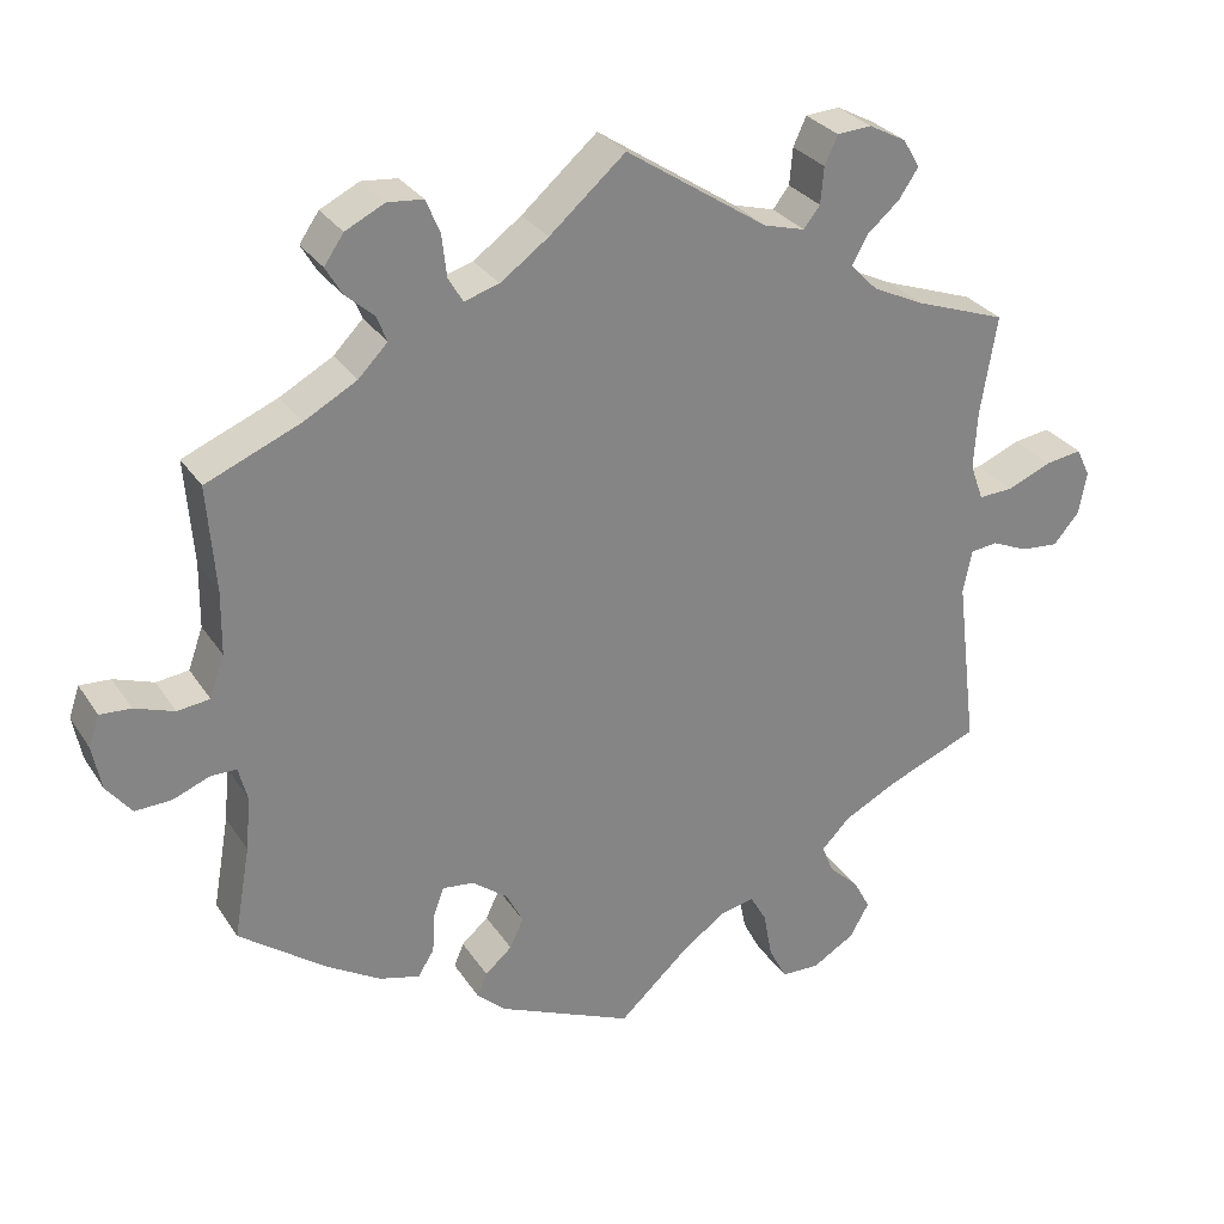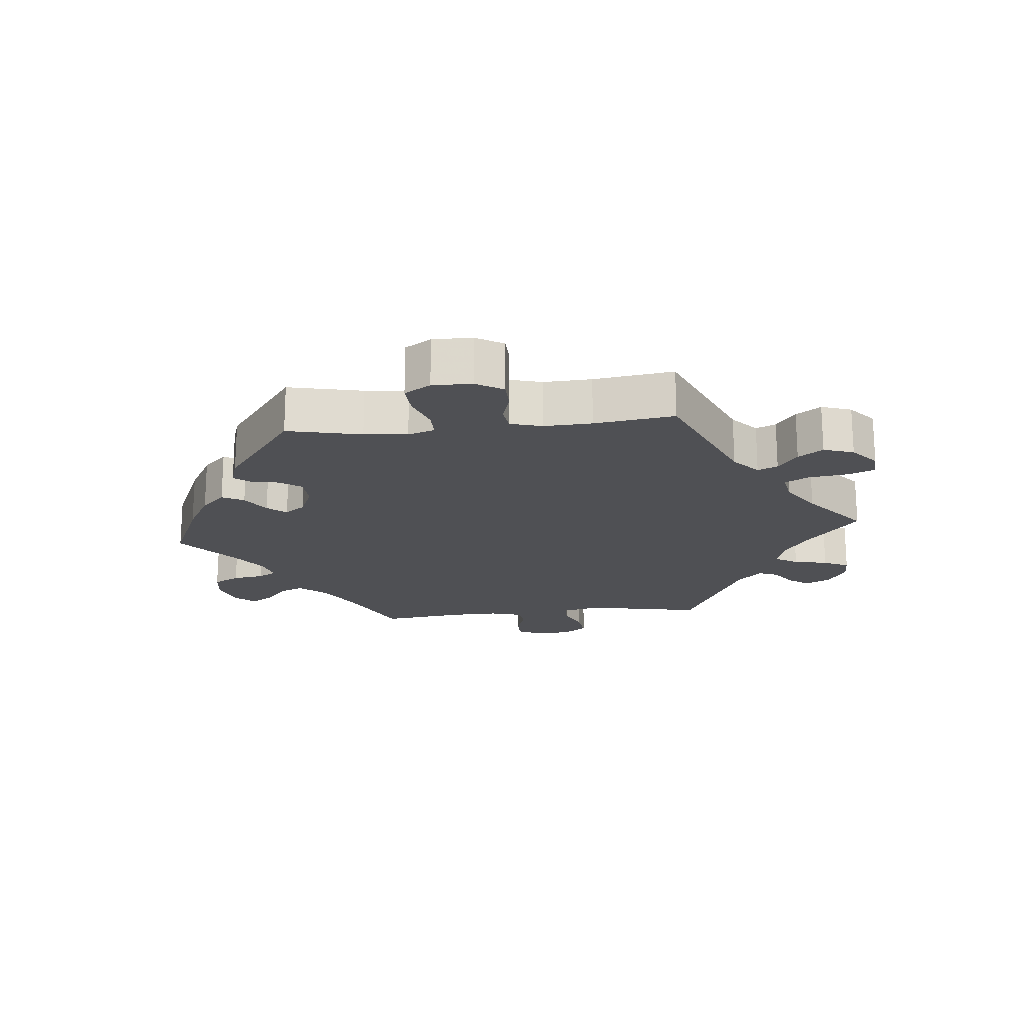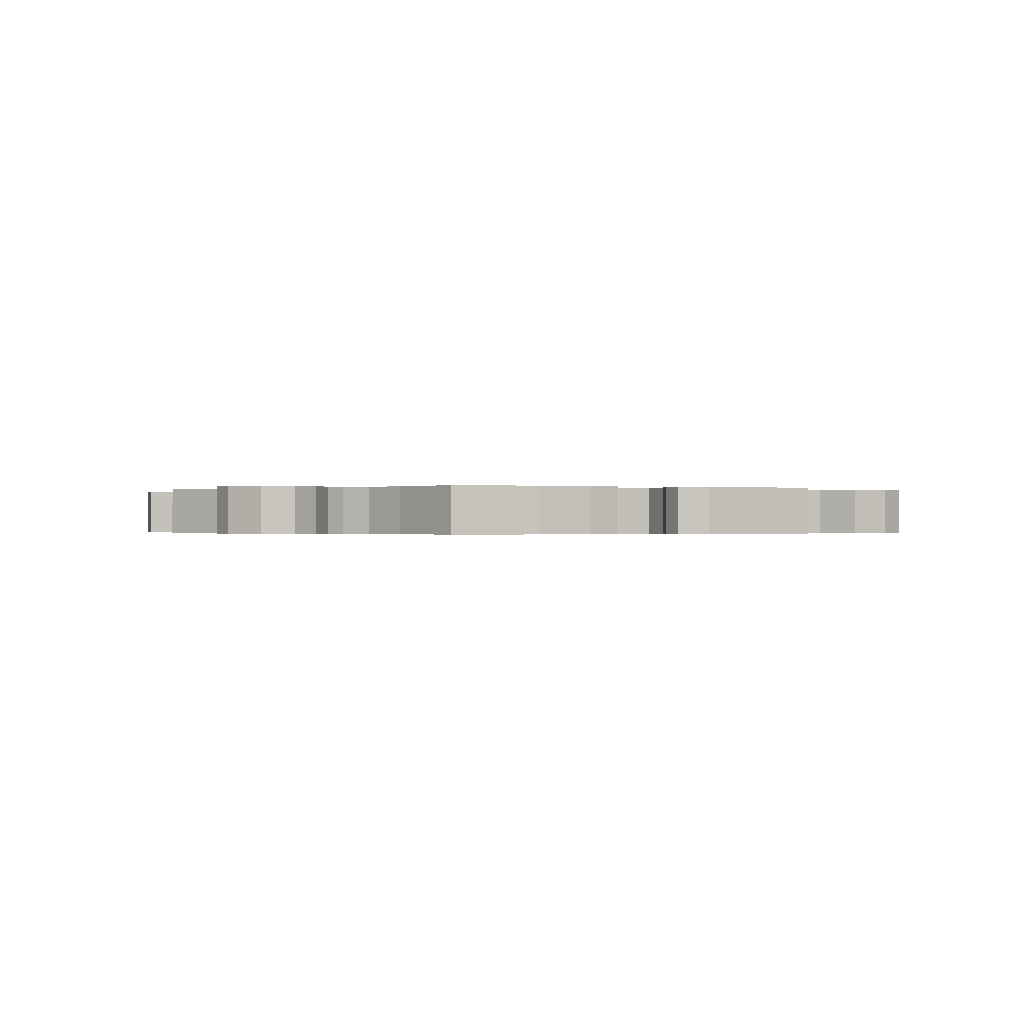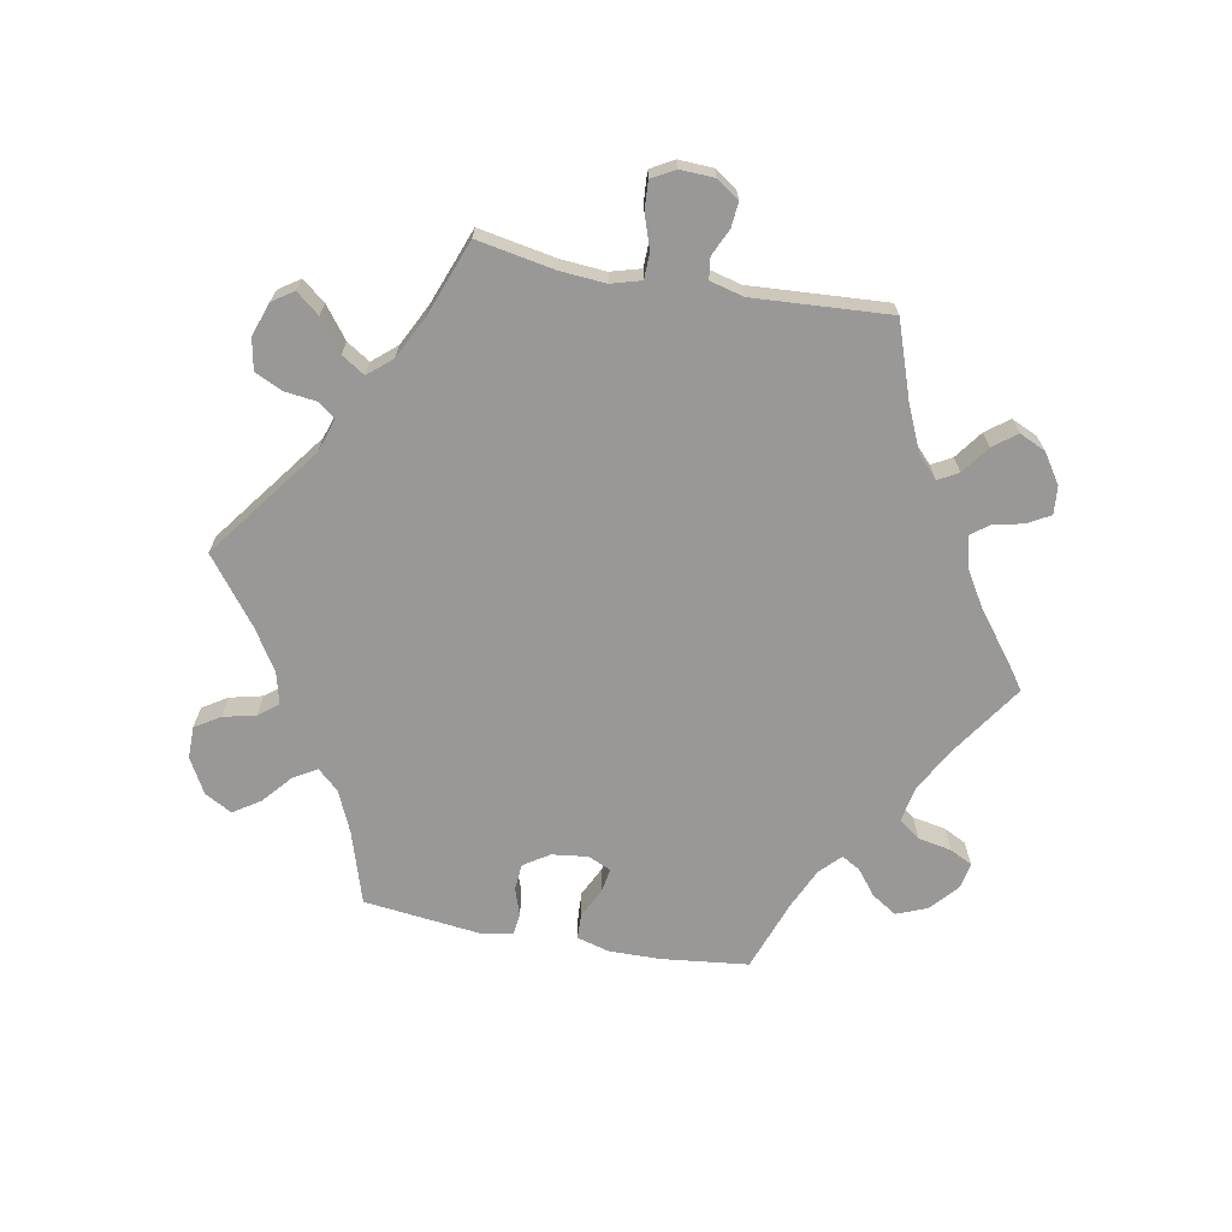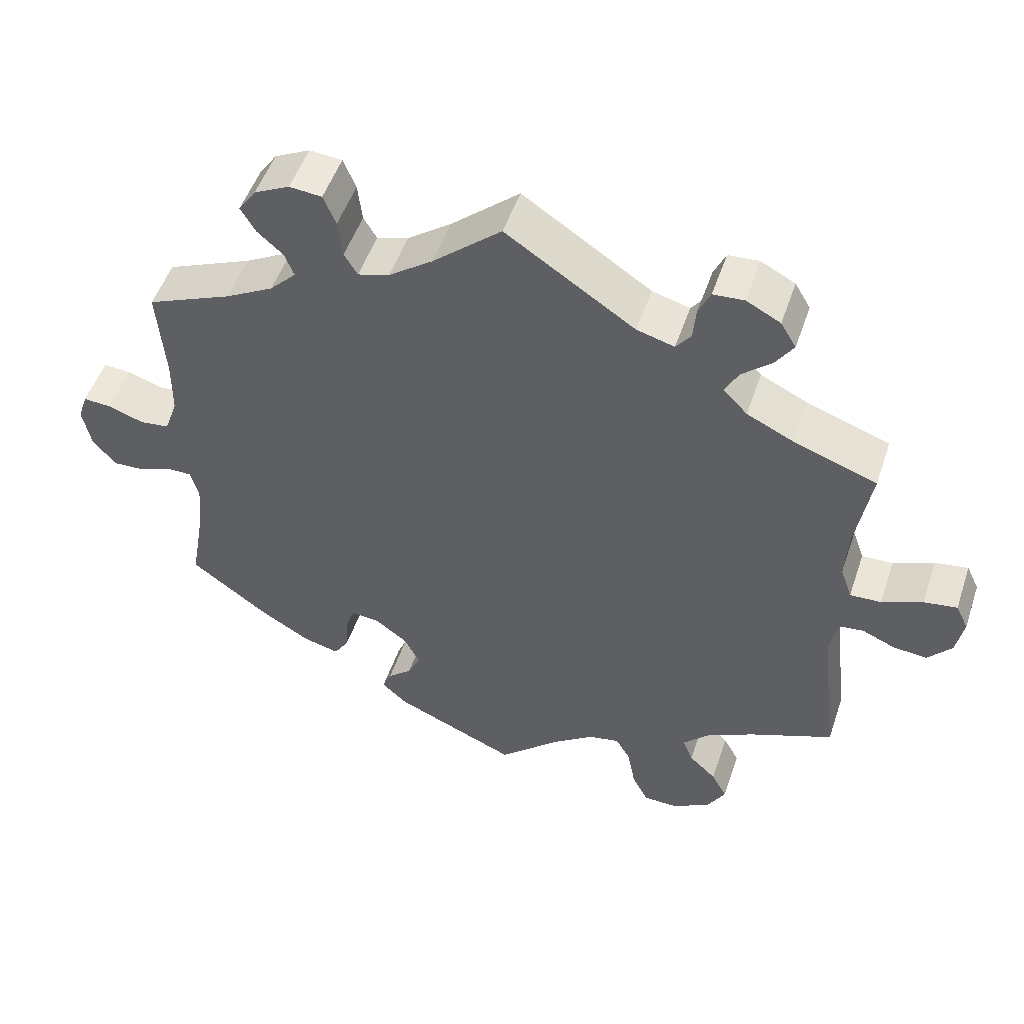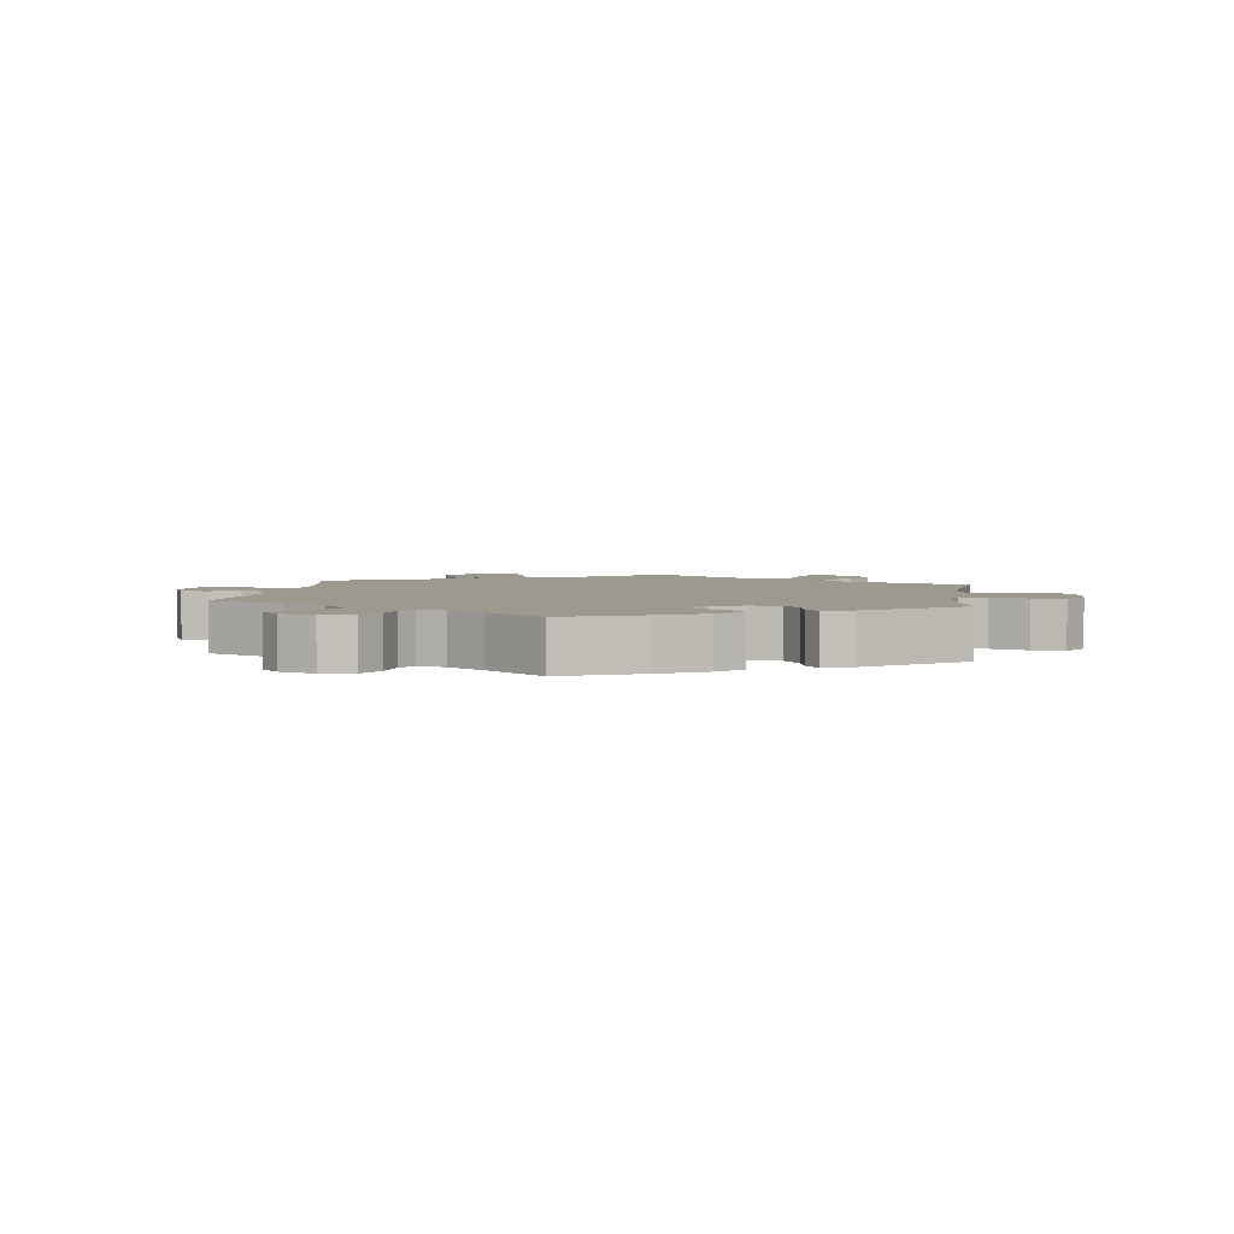
<metadata>
{"format":"obj","ext":"obj","renderer":"f3d","projection":"perspective","resolution":1024,"background":"white","views":[{"elev":29.0,"azim":153.2,"up":"+Z"},{"elev":-19.2,"azim":-144.1,"up":"+Y"},{"elev":-0.3,"azim":128.1,"up":"+Y"},{"elev":-68.7,"azim":-40.4,"up":"+Y"},{"elev":51.0,"azim":-161.5,"up":"+Z"},{"elev":3.5,"azim":127.8,"up":"+Y"}]}
</metadata>
<code>
v -0.086 0.07 -0.499
v -0.14 0.07 -0.46
v -0.182 0.07 -0.451
v -0.202 0.07 -0.486
v -0.213 0.07 -0.544
v -0.235 0.07 -0.587
v -0.282 0.07 -0.588
v -0.334 0.07 -0.557
v -0.358 0.07 -0.515
v -0.337 0.07 -0.476
v -0.3 0.07 -0.441
v -0.286 0.07 -0.406
v -0.321 0.07 -0.37
v -0.386 0.07 -0.336
v -0.5 0.07 -0.289
v -0.474 0.07 -0.076
v -0.485 0.07 -0.023
v -0.518 0.07 -0.019
v -0.563 0.07 -0.038
v -0.609 0.07 -0.042
v -0.641 0.07 -0.005
v -0.651 0.07 0.048
v -0.634 0.07 0.083
v -0.589 0.07 0.076
v -0.534 0.07 0.053
v -0.492 0.07 0.051
v -0.476 0.07 0.096
v -0.48 0.07 0.167
v -0.5 0.07 0.289
v -0.387 0.07 0.329
v -0.324 0.07 0.359
v -0.291 0.07 0.393
v -0.31 0.07 0.428
v -0.35 0.07 0.463
v -0.374 0.07 0.499
v -0.353 0.07 0.534
v -0.307 0.07 0.558
v -0.265 0.07 0.555
v -0.249 0.07 0.52
v -0.245 0.07 0.475
v -0.225 0.07 0.449
v -0.174 0.07 0.463
v 0 0.07 0.578
v 0.093 0.07 0.497
v 0.152 0.07 0.454
v 0.195 0.07 0.441
v 0.213 0.07 0.471
v 0.219 0.07 0.523
v 0.236 0.07 0.564
v 0.28 0.07 0.568
v 0.328 0.07 0.544
v 0.352 0.07 0.509
v 0.332 0.07 0.475
v 0.297 0.07 0.444
v 0.284 0.07 0.412
v 0.32 0.07 0.375
v 0.385 0.07 0.339
v 0.501 0.07 0.29
v 0.491 0.07 0.16
v 0.492 0.07 0.082
v 0.51 0.07 0.031
v 0.55 0.07 0.026
v 0.599 0.07 0.043
v 0.637 0.07 0.045
v 0.65 0.07 0.007
v 0.639 0.07 -0.048
v 0.608 0.07 -0.087
v 0.563 0.07 -0.085
v 0.518 0.07 -0.067
v 0.486 0.07 -0.067
v 0.475 0.07 -0.109
v 0.481 0.07 -0.175
v 0.501 0.07 -0.289
v 0.395 0.07 -0.367
v 0.328 0.07 -0.407
v 0.278 0.07 -0.42
v 0.258 0.07 -0.388
v 0.255 0.07 -0.338
v 0.242 0.07 -0.303
v 0.204 0.07 -0.307
v 0.16 0.07 -0.34
v 0.139 0.07 -0.381
v 0.156 0.07 -0.417
v 0.189 0.07 -0.446
v 0.201 0.07 -0.475
v 0.167 0.07 -0.506
v 0 0.07 -0.578
v -0.086 0 -0.499
v -0.14 0 -0.46
v -0.182 0 -0.451
v -0.202 0 -0.486
v -0.213 0 -0.544
v -0.235 0 -0.587
v -0.282 0 -0.588
v -0.334 0 -0.557
v -0.358 0 -0.515
v -0.337 0 -0.476
v -0.3 0 -0.441
v -0.286 0 -0.406
v -0.321 0 -0.37
v -0.386 0 -0.336
v -0.5 0 -0.289
v -0.474 0 -0.076
v -0.485 0 -0.023
v -0.518 0 -0.019
v -0.563 0 -0.038
v -0.609 0 -0.042
v -0.641 0 -0.005
v -0.651 0 0.048
v -0.634 0 0.083
v -0.589 0 0.076
v -0.534 0 0.053
v -0.492 0 0.051
v -0.476 0 0.096
v -0.48 0 0.167
v -0.5 0 0.289
v -0.387 0 0.329
v -0.324 0 0.359
v -0.291 0 0.393
v -0.31 0 0.428
v -0.35 0 0.463
v -0.374 0 0.499
v -0.353 0 0.534
v -0.307 0 0.558
v -0.265 0 0.555
v -0.249 0 0.52
v -0.245 0 0.475
v -0.225 0 0.449
v -0.174 0 0.463
v 0 0 0.578
v 0.093 0 0.497
v 0.152 0 0.454
v 0.195 0 0.441
v 0.213 0 0.471
v 0.219 0 0.523
v 0.236 0 0.564
v 0.28 0 0.568
v 0.328 0 0.544
v 0.352 0 0.509
v 0.332 0 0.475
v 0.297 0 0.444
v 0.284 0 0.412
v 0.32 0 0.375
v 0.385 0 0.339
v 0.501 0 0.29
v 0.491 0 0.16
v 0.492 0 0.082
v 0.51 0 0.031
v 0.55 0 0.026
v 0.599 0 0.043
v 0.637 0 0.045
v 0.65 0 0.007
v 0.639 0 -0.048
v 0.608 0 -0.087
v 0.563 0 -0.085
v 0.518 0 -0.067
v 0.486 0 -0.067
v 0.475 0 -0.109
v 0.481 0 -0.175
v 0.501 0 -0.289
v 0.395 0 -0.367
v 0.328 0 -0.407
v 0.278 0 -0.42
v 0.258 0 -0.388
v 0.255 0 -0.338
v 0.242 0 -0.303
v 0.204 0 -0.307
v 0.16 0 -0.34
v 0.139 0 -0.381
v 0.156 0 -0.417
v 0.189 0 -0.446
v 0.201 0 -0.475
v 0.167 0 -0.506
v 0 0 -0.578
f 86 87 1
f 83 84 85 86
f 82 83 86 1
f 81 82 1 2
f 80 81 2 3
f 75 76 77 78
f 75 78 79
f 72 73 74 75
f 71 72 75 79
f 70 71 79 80
f 66 67 68 69
f 66 69 70
f 65 66 70
f 62 63 64 65
f 61 62 65 70
f 60 61 70 80
f 57 58 59
f 56 57 59 60
f 55 56 60 80
f 51 52 53 54
f 51 54 55
f 50 51 55
f 47 48 49 50
f 46 47 50 55
f 45 46 55 80
f 42 43 44
f 41 42 44 45
f 37 38 39 40
f 35 36 37 40
f 33 34 35 40
f 32 33 40 41
f 31 32 41 45
f 28 29 30
f 27 28 30 31
f 26 27 31 45
f 22 23 24 25
f 22 25 26
f 21 22 26
f 18 19 20 21
f 18 21 26
f 17 18 26 45
f 14 15 16
f 13 14 16 17
f 12 13 17 45
f 8 9 10 11
f 4 5 6 7
f 3 4 7 8
f 12 45 80 3
f 3 8 11 12
f 88 174 173
f 173 172 171 170
f 88 173 170 169
f 89 88 169 168
f 90 89 168 167
f 165 164 163 162
f 166 165 162
f 162 161 160 159
f 166 162 159 158
f 167 166 158 157
f 156 155 154 153
f 157 156 153
f 157 153 152
f 152 151 150 149
f 157 152 149 148
f 167 157 148 147
f 146 145 144
f 147 146 144 143
f 167 147 143 142
f 141 140 139 138
f 142 141 138
f 142 138 137
f 137 136 135 134
f 142 137 134 133
f 167 142 133 132
f 131 130 129
f 132 131 129 128
f 127 126 125 124
f 127 124 123 122
f 127 122 121 120
f 128 127 120 119
f 132 128 119 118
f 117 116 115
f 118 117 115 114
f 132 118 114 113
f 112 111 110 109
f 113 112 109
f 113 109 108
f 108 107 106 105
f 113 108 105
f 132 113 105 104
f 103 102 101
f 104 103 101 100
f 132 104 100 99
f 98 97 96 95
f 94 93 92 91
f 95 94 91 90
f 90 167 132 99
f 99 98 95 90
f 1 88 89 2
f 2 89 90 3
f 3 90 91 4
f 4 91 92 5
f 5 92 93 6
f 6 93 94 7
f 7 94 95 8
f 8 95 96 9
f 9 96 97 10
f 10 97 98 11
f 11 98 99 12
f 12 99 100 13
f 13 100 101 14
f 14 101 102 15
f 15 102 103 16
f 16 103 104 17
f 17 104 105 18
f 18 105 106 19
f 19 106 107 20
f 20 107 108 21
f 21 108 109 22
f 22 109 110 23
f 23 110 111 24
f 24 111 112 25
f 25 112 113 26
f 26 113 114 27
f 27 114 115 28
f 28 115 116 29
f 29 116 117 30
f 30 117 118 31
f 31 118 119 32
f 32 119 120 33
f 33 120 121 34
f 34 121 122 35
f 35 122 123 36
f 36 123 124 37
f 37 124 125 38
f 38 125 126 39
f 39 126 127 40
f 40 127 128 41
f 41 128 129 42
f 42 129 130 43
f 43 130 131 44
f 44 131 132 45
f 45 132 133 46
f 46 133 134 47
f 47 134 135 48
f 48 135 136 49
f 49 136 137 50
f 50 137 138 51
f 51 138 139 52
f 52 139 140 53
f 53 140 141 54
f 54 141 142 55
f 55 142 143 56
f 56 143 144 57
f 57 144 145 58
f 58 145 146 59
f 59 146 147 60
f 60 147 148 61
f 61 148 149 62
f 62 149 150 63
f 63 150 151 64
f 64 151 152 65
f 65 152 153 66
f 66 153 154 67
f 67 154 155 68
f 68 155 156 69
f 69 156 157 70
f 70 157 158 71
f 71 158 159 72
f 72 159 160 73
f 73 160 161 74
f 74 161 162 75
f 75 162 163 76
f 76 163 164 77
f 77 164 165 78
f 78 165 166 79
f 79 166 167 80
f 80 167 168 81
f 81 168 169 82
f 82 169 170 83
f 83 170 171 84
f 84 171 172 85
f 85 172 173 86
f 86 173 174 87
f 87 174 88 1

</code>
